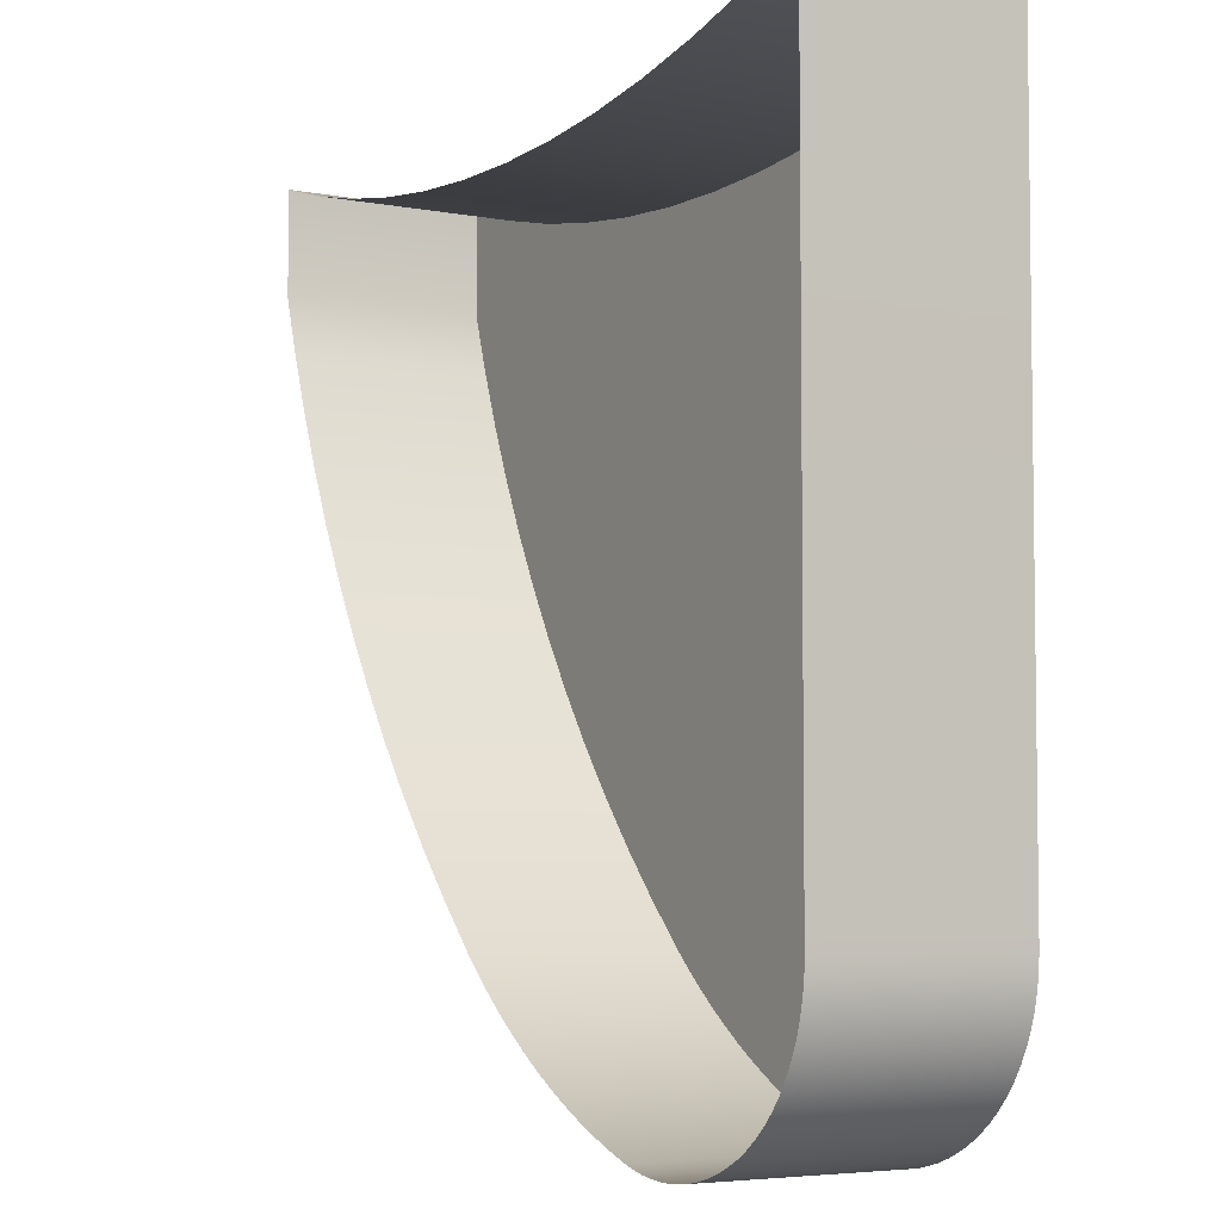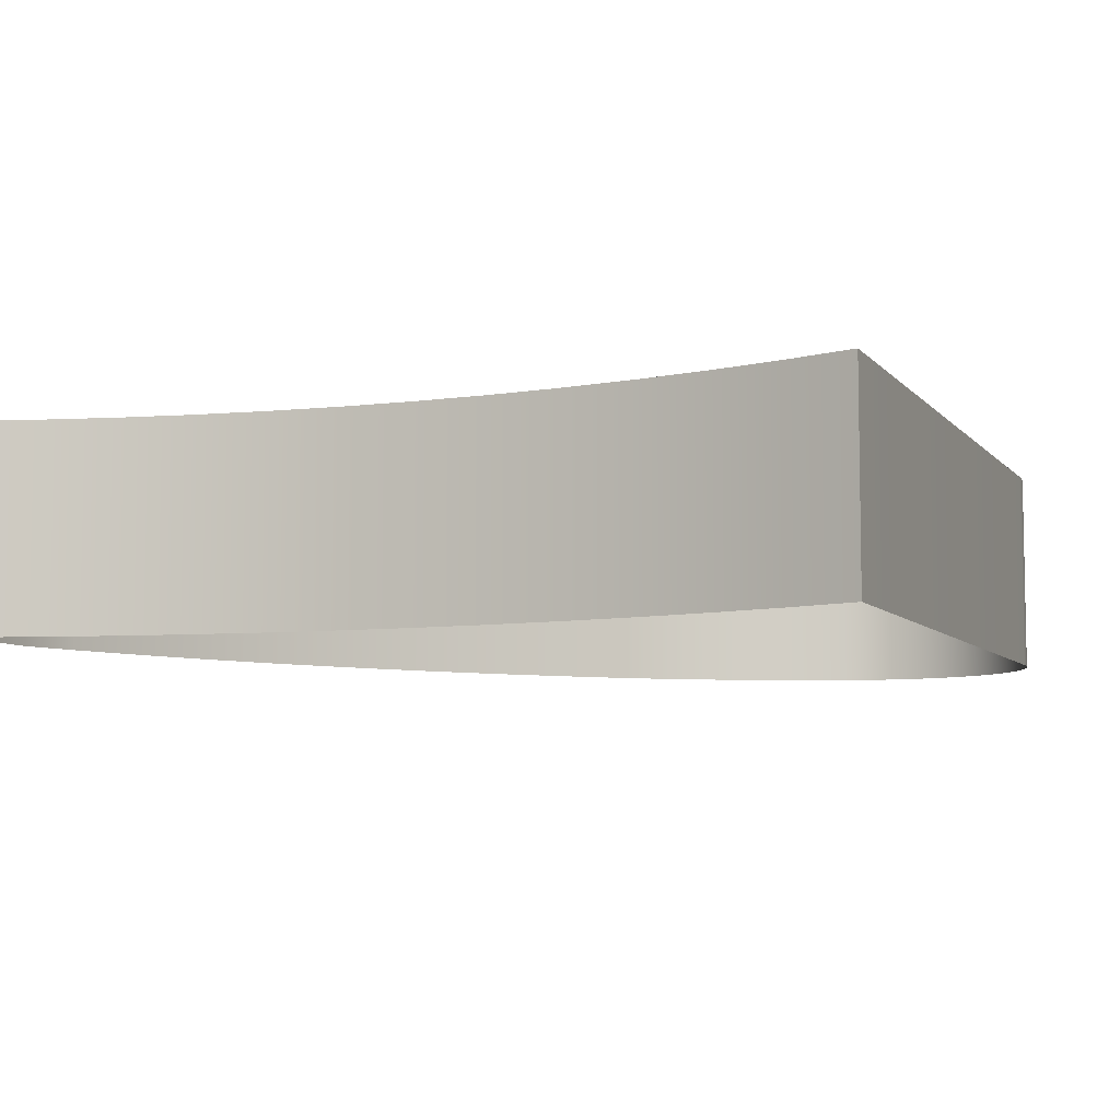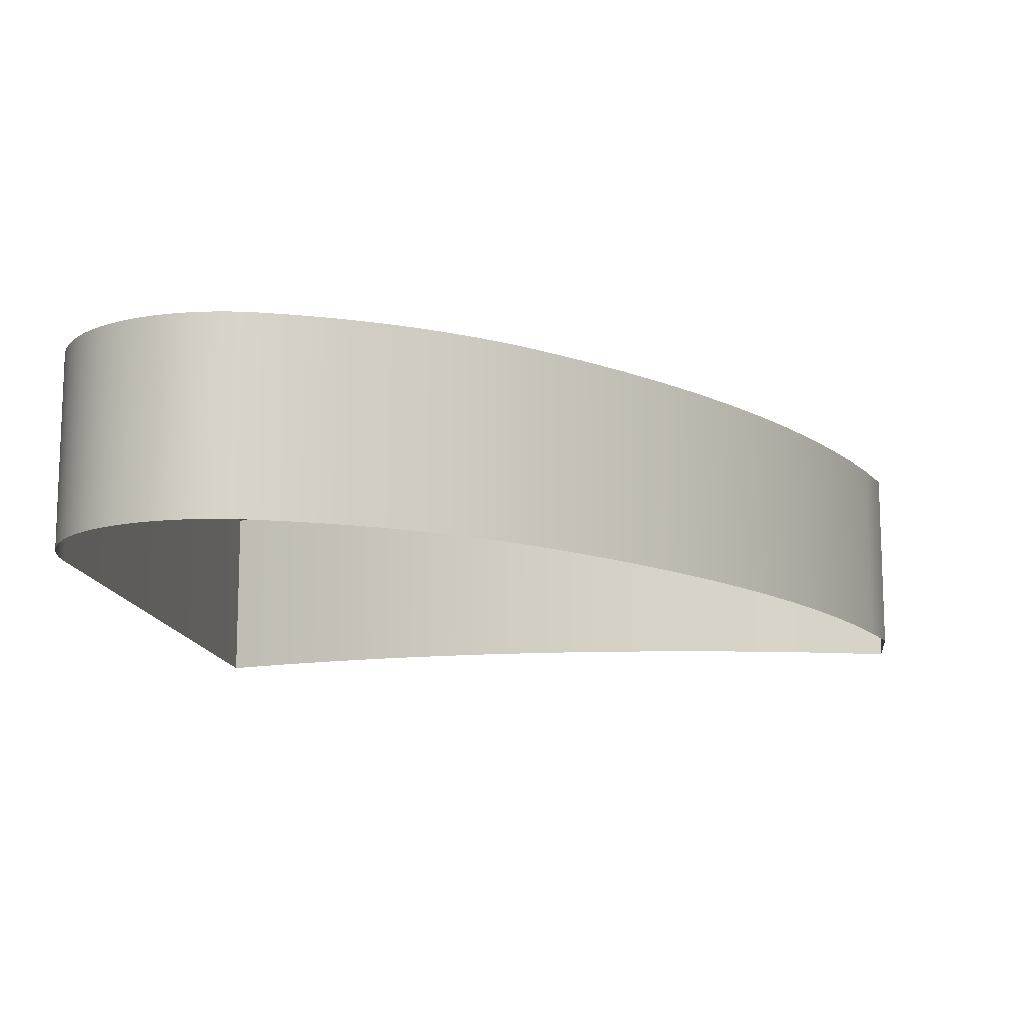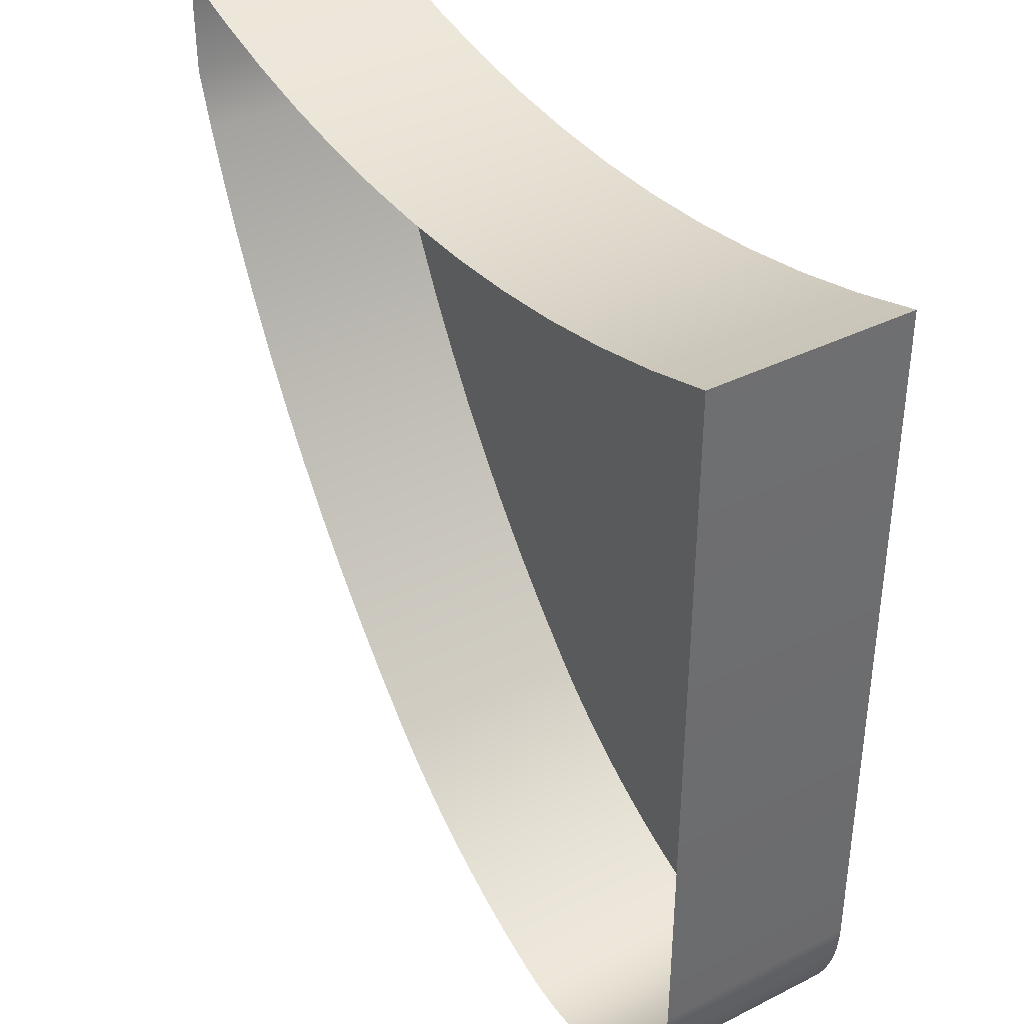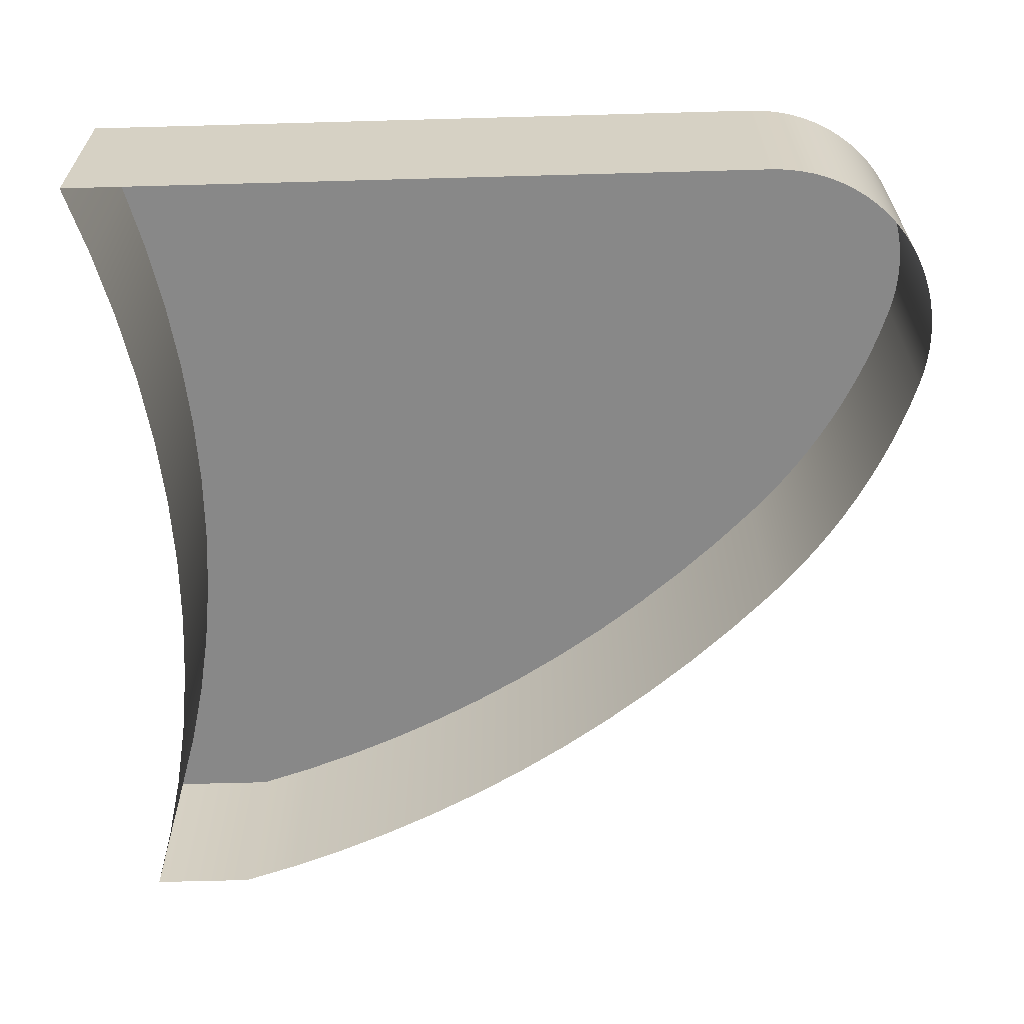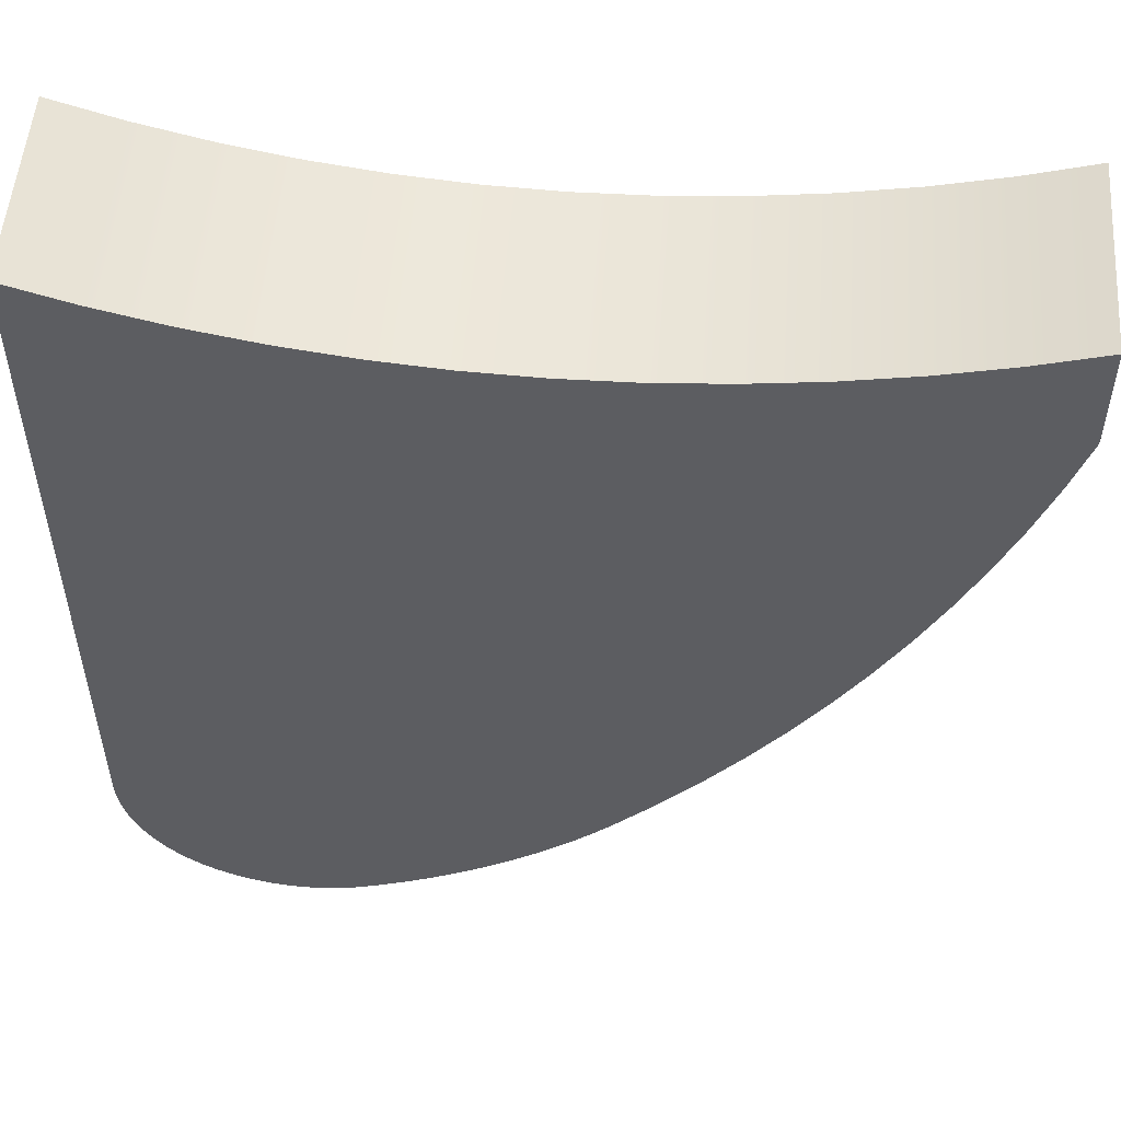
<metadata>
{"format":"obj","ext":"obj","renderer":"f3d","projection":"perspective","resolution":1024,"background":"white","views":[{"elev":-4.9,"azim":59.2,"up":"+Z"},{"elev":-6.9,"azim":21.4,"up":"+Y"},{"elev":-13.1,"azim":-173.0,"up":"+Y"},{"elev":38.1,"azim":57.5,"up":"+Z"},{"elev":-62.9,"azim":91.6,"up":"+Y"},{"elev":52.7,"azim":-175.7,"up":"+Z"}]}
</metadata>
<code>
o #ID71
v 0.05429 0.04167 -0.6107
v 0.04218 0.04167 -0.4901
v 0.05429 0.04167 -0.4862
v 0.05418 0.04167 -0.6133
v 0.05384 0.04167 -0.6159
v 0.05328 0.04167 -0.6184
v 0.05249 0.04167 -0.6208
v 0.0515 0.04167 -0.6232
v 0.0503 0.04167 -0.6255
v 0.0489 0.04167 -0.6277
v 0.04732 0.04167 -0.6297
v 0.04556 0.04167 -0.6316
v 0.04365 0.04167 -0.6333
v 0.04159 0.04167 -0.6349
v 0.02987 0.04167 -0.4933
v 0.0394 0.04167 -0.6363
v 0.03738 0.04167 -0.6373
v 0.03528 0.04167 -0.6382
v 0.03313 0.04167 -0.639
v 0.03093 0.04167 -0.6396
v 0.0287 0.04167 -0.6401
v 0.01741 0.04167 -0.4958
v 0.02644 0.04167 -0.6404
v 0.02416 0.04167 -0.6406
v 0.02187 0.04167 -0.6406
v 0.01959 0.04167 -0.6404
v 0.01733 0.04167 -0.6401
v 0.004837 0.04167 -0.4977
v 0.01509 0.04167 -0.6397
v 0.01289 0.04167 -0.6391
v 0.008829 0.04167 -0.6377
v 0.004826 0.04167 -0.6362
v -0.007825 0.04167 -0.4989
v 0.000884 0.04167 -0.6345
v -0.002991 0.04167 -0.6327
v -0.006792 0.04167 -0.6307
v -0.01051 0.04167 -0.6286
v -0.02053 0.04167 -0.4994
v -0.01415 0.04167 -0.6263
v -0.0177 0.04167 -0.6239
v -0.02115 0.04167 -0.6214
v -0.03325 0.04167 -0.4992
v -0.0245 0.04167 -0.6187
v -0.02775 0.04167 -0.6159
v -0.03089 0.04167 -0.613
v -0.03829 0.04167 -0.6056
v -0.04594 0.04167 -0.4984
v -0.04536 0.04167 -0.5978
v -0.0521 0.04167 -0.5897
v -0.05856 0.04167 -0.4968
v -0.05848 0.04167 -0.5814
v -0.0645 0.04167 -0.5728
v -0.07108 0.04167 -0.4946
v -0.07015 0.04167 -0.5639
v -0.07542 0.04167 -0.5548
v -0.08347 0.04167 -0.4917
v -0.08029 0.04167 -0.5455
v -0.08476 0.04167 -0.536
v -0.09568 0.04167 -0.4881
v -0.08882 0.04167 -0.5263
v -0.09246 0.04167 -0.5164
v -0.09568 0.04167 -0.5064
v 0.05429 0.006033 -0.6107
v 0.05429 0.04167 -0.4862
v 0.05429 0.006033 -0.4862
v 0.05429 0.04167 -0.6107
v 0.05418 0.006033 -0.6133
v 0.05418 0.04167 -0.6133
v 0.05384 0.006033 -0.6159
v 0.05384 0.04167 -0.6159
v 0.05328 0.006033 -0.6184
v 0.05328 0.04167 -0.6184
v 0.05249 0.006033 -0.6208
v 0.05249 0.04167 -0.6208
v 0.0515 0.006033 -0.6232
v 0.0515 0.04167 -0.6232
v 0.0503 0.006033 -0.6255
v 0.0503 0.04167 -0.6255
v 0.0489 0.006033 -0.6277
v 0.0489 0.04167 -0.6277
v 0.04732 0.006033 -0.6297
v 0.04732 0.04167 -0.6297
v 0.04556 0.006033 -0.6316
v 0.04556 0.04167 -0.6316
v 0.04365 0.04167 -0.6333
v 0.04365 0.006033 -0.6333
v 0.04159 0.04167 -0.6349
v 0.04159 0.006033 -0.6349
v 0.0394 0.04167 -0.6363
v 0.0394 0.006033 -0.6363
v 0.03738 0.04167 -0.6373
v 0.03738 0.006033 -0.6373
v 0.03528 0.04167 -0.6382
v 0.03528 0.006033 -0.6382
v 0.03313 0.04167 -0.639
v 0.03313 0.006033 -0.639
v 0.03093 0.04167 -0.6396
v 0.03093 0.006033 -0.6396
v 0.0287 0.04167 -0.6401
v 0.0287 0.006033 -0.6401
v 0.02644 0.04167 -0.6404
v 0.02644 0.006033 -0.6404
v 0.02416 0.04167 -0.6406
v 0.02416 0.006033 -0.6406
v 0.02187 0.04167 -0.6406
v 0.02187 0.006033 -0.6406
v 0.01959 0.04167 -0.6404
v 0.01959 0.006033 -0.6404
v 0.01733 0.04167 -0.6401
v 0.01733 0.006033 -0.6401
v 0.01509 0.04167 -0.6397
v 0.01509 0.006033 -0.6397
v 0.01289 0.04167 -0.6391
v 0.01289 0.006033 -0.6391
v 0.008829 0.04167 -0.6377
v 0.008829 0.006033 -0.6377
v 0.004826 0.04167 -0.6362
v 0.004826 0.006033 -0.6362
v 0.000884 0.04167 -0.6345
v 0.000884 0.006033 -0.6345
v -0.002991 0.04167 -0.6327
v -0.002991 0.006033 -0.6327
v -0.006792 0.04167 -0.6307
v -0.006792 0.006033 -0.6307
v -0.01051 0.04167 -0.6286
v -0.01051 0.006033 -0.6286
v -0.01415 0.04167 -0.6263
v -0.01415 0.006033 -0.6263
v -0.0177 0.04167 -0.6239
v -0.0177 0.006033 -0.6239
v -0.02115 0.04167 -0.6214
v -0.02115 0.006033 -0.6214
v -0.0245 0.04167 -0.6187
v -0.0245 0.006033 -0.6187
v -0.02775 0.04167 -0.6159
v -0.02775 0.006033 -0.6159
v -0.03089 0.04167 -0.613
v -0.03089 0.006033 -0.613
v -0.03829 0.006033 -0.6056
v -0.03829 0.04167 -0.6056
v -0.04536 0.006033 -0.5978
v -0.04536 0.04167 -0.5978
v -0.0521 0.006033 -0.5897
v -0.0521 0.04167 -0.5897
v -0.05848 0.006033 -0.5814
v -0.05848 0.04167 -0.5814
v -0.0645 0.006033 -0.5728
v -0.0645 0.04167 -0.5728
v -0.07015 0.006033 -0.5639
v -0.07015 0.04167 -0.5639
v -0.07542 0.006033 -0.5548
v -0.07542 0.04167 -0.5548
v -0.08029 0.006033 -0.5455
v -0.08029 0.04167 -0.5455
v -0.08476 0.006033 -0.536
v -0.08476 0.04167 -0.536
v -0.08882 0.006033 -0.5263
v -0.08882 0.04167 -0.5263
v -0.09246 0.006033 -0.5164
v -0.09246 0.04167 -0.5164
v -0.09568 0.006033 -0.5064
v -0.09568 0.04167 -0.5064
v -0.09568 0.006033 -0.4881
v -0.09568 0.04167 -0.4881
v -0.09568 0.006033 -0.4881
v -0.08347 0.04167 -0.4917
v -0.09568 0.04167 -0.4881
v -0.08347 0.006033 -0.4917
v -0.07108 0.04167 -0.4946
v -0.07108 0.006033 -0.4946
v -0.05856 0.04167 -0.4968
v -0.05856 0.006033 -0.4968
v -0.04594 0.04167 -0.4984
v -0.04594 0.006033 -0.4984
v -0.03325 0.04167 -0.4992
v -0.03325 0.006033 -0.4992
v -0.02053 0.04167 -0.4994
v -0.02053 0.006033 -0.4994
v -0.007825 0.04167 -0.4989
v -0.007825 0.006033 -0.4989
v 0.004837 0.04167 -0.4977
v 0.004837 0.006033 -0.4977
v 0.01741 0.04167 -0.4958
v 0.01741 0.006033 -0.4958
v 0.02987 0.04167 -0.4933
v 0.02987 0.006033 -0.4933
v 0.04218 0.04167 -0.4901
v 0.04218 0.006033 -0.4901
v 0.05429 0.04167 -0.4862
v 0.05429 0.006033 -0.4862
f 1 2 3
f 2 1 4
f 2 4 5
f 2 5 6
f 2 6 7
f 2 7 8
f 2 8 9
f 2 9 10
f 2 10 11
f 2 11 12
f 2 12 13
f 2 13 14
f 2 14 15
f 15 14 16
f 15 16 17
f 15 17 18
f 15 18 19
f 15 19 20
f 15 20 21
f 15 21 22
f 22 21 23
f 22 23 24
f 22 24 25
f 22 25 26
f 22 26 27
f 22 27 28
f 28 27 29
f 28 29 30
f 28 30 31
f 28 31 32
f 28 32 33
f 33 32 34
f 33 34 35
f 33 35 36
f 33 36 37
f 33 37 38
f 38 37 39
f 38 39 40
f 38 40 41
f 38 41 42
f 42 41 43
f 42 43 44
f 42 44 45
f 42 45 46
f 42 46 47
f 47 46 48
f 47 48 49
f 47 49 50
f 50 49 51
f 50 51 52
f 50 52 53
f 53 52 54
f 53 54 55
f 53 55 56
f 56 55 57
f 56 57 58
f 56 58 59
f 59 58 60
f 59 60 61
f 59 61 62
f 63 64 65
f 64 63 66
f 67 66 63
f 66 67 68
f 69 68 67
f 68 69 70
f 71 70 69
f 70 71 72
f 73 72 71
f 72 73 74
f 75 74 73
f 74 75 76
f 77 76 75
f 76 77 78
f 79 78 77
f 78 79 80
f 81 80 79
f 80 81 82
f 83 82 81
f 82 83 84
f 83 85 84
f 85 83 86
f 86 87 85
f 87 86 88
f 88 89 87
f 89 88 90
f 90 91 89
f 91 90 92
f 92 93 91
f 93 92 94
f 94 95 93
f 95 94 96
f 96 97 95
f 97 96 98
f 98 99 97
f 99 98 100
f 100 101 99
f 101 100 102
f 102 103 101
f 103 102 104
f 104 105 103
f 105 104 106
f 106 107 105
f 107 106 108
f 108 109 107
f 109 108 110
f 110 111 109
f 111 110 112
f 112 113 111
f 113 112 114
f 114 115 113
f 115 114 116
f 116 117 115
f 117 116 118
f 118 119 117
f 119 118 120
f 120 121 119
f 121 120 122
f 122 123 121
f 123 122 124
f 124 125 123
f 125 124 126
f 126 127 125
f 127 126 128
f 128 129 127
f 129 128 130
f 130 131 129
f 131 130 132
f 132 133 131
f 133 132 134
f 134 135 133
f 135 134 136
f 136 137 135
f 137 136 138
f 137 139 140
f 139 137 138
f 140 141 142
f 141 140 139
f 142 143 144
f 143 142 141
f 144 145 146
f 145 144 143
f 146 147 148
f 147 146 145
f 148 149 150
f 149 148 147
f 150 151 152
f 151 150 149
f 152 153 154
f 153 152 151
f 154 155 156
f 155 154 153
f 156 157 158
f 157 156 155
f 158 159 160
f 159 158 157
f 160 161 162
f 161 160 159
f 162 163 164
f 163 162 161
f 165 166 167
f 166 165 168
f 168 169 166
f 169 168 170
f 170 171 169
f 171 170 172
f 172 173 171
f 173 172 174
f 174 175 173
f 175 174 176
f 176 177 175
f 177 176 178
f 178 179 177
f 179 178 180
f 180 181 179
f 181 180 182
f 182 183 181
f 183 182 184
f 184 185 183
f 185 184 186
f 186 187 185
f 187 186 188
f 188 189 187
f 189 188 190

</code>
